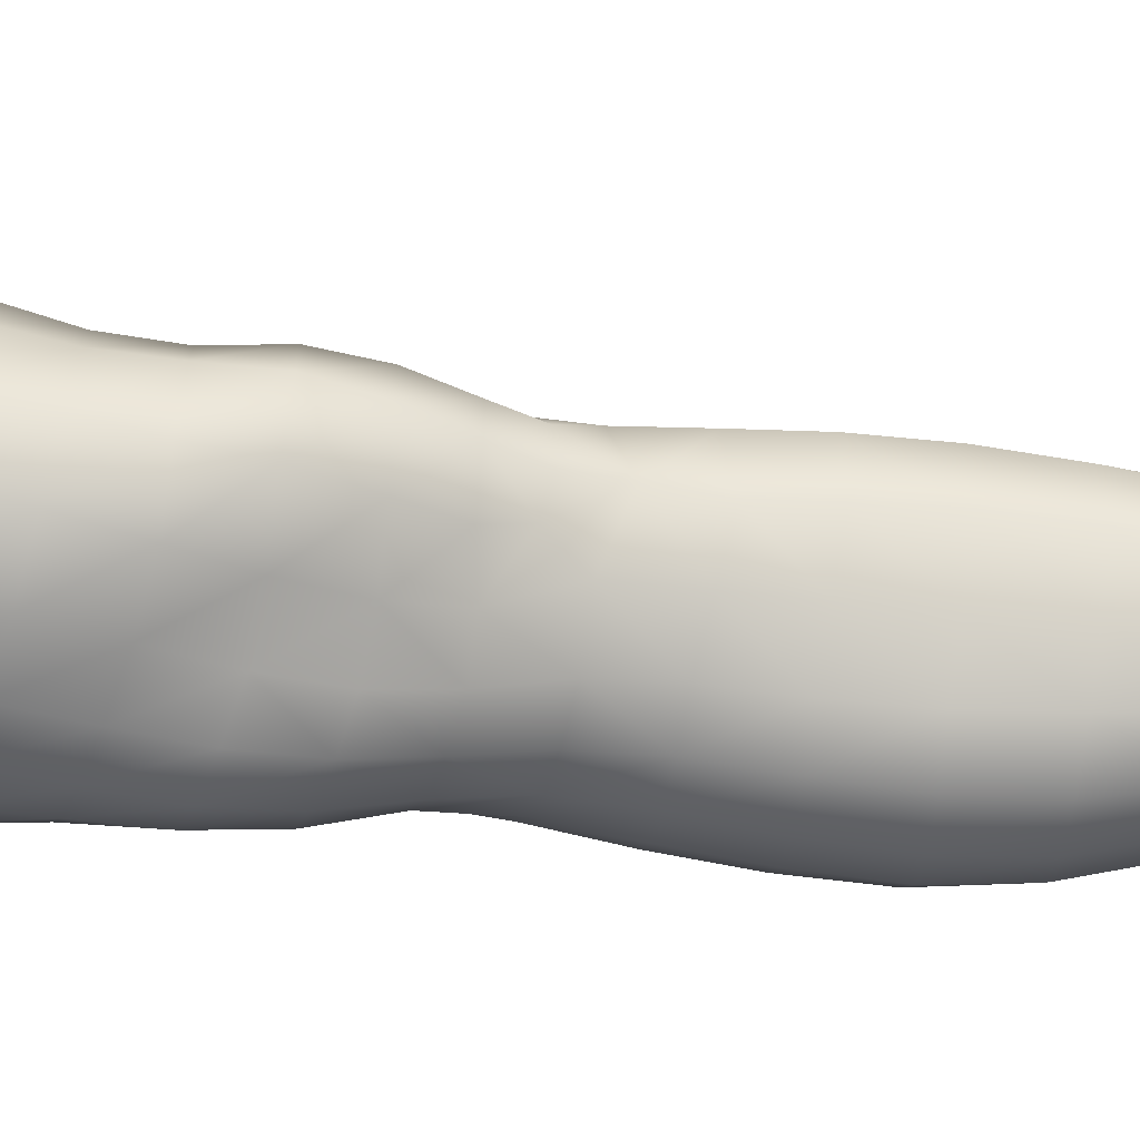
<metadata>
{"format":"obj","ext":"obj","renderer":"f3d","projection":"perspective","resolution":1024,"background":"white","views":[{"elev":42.4,"azim":-89.4,"up":"+Z"}]}
</metadata>
<code>
o SMPLX-mesh-male.001
v 0.1687 -0.5759 -0.01461
v 0.1675 -0.585 0.02056
v 0.1368 -0.5664 -0.06971
v 0.1083 -0.5634 -0.08374
v 0.1543 -0.5922 0.05215
v 0.13 -0.5962 0.07457
v 0.0998 -0.5938 0.08333
v 0.0756 -0.5555 -0.08787
v 0.03994 -0.5396 -0.07881
v 0.04695 -0.58 -0.07864
v 0.07797 -0.5874 -0.08637
v 0.1533 -0.603 -0.04697
v 0.158 -0.5691 -0.04628
v 0.134 -0.5983 -0.06908
v 0.1648 -0.611 -0.01621
v 0.1653 -0.6201 0.01779
v 0.1277 -0.6296 0.07196
v 0.09704 -0.6259 0.07979
v 0.0251 -0.5793 0.04155
v 0.04475 -0.584 0.06012
v 0.04295 -0.6106 0.05401
v 0.02431 -0.6034 0.03291
v 0.01512 -0.5473 -0.05335
v 0.004574 -0.5579 -0.02749
v 0.008962 -0.5848 -0.03567
v 0.02215 -0.5799 -0.05966
v 0.1174 -0.6895 0.0626
v 0.08682 -0.6865 0.06819
v 0.09253 -0.6568 0.07451
v 0.1232 -0.6606 0.06768
v 0.01465 -0.626 0.002585
v 0.02483 -0.6311 0.02378
v 0.02765 -0.6605 0.01523
v 0.01991 -0.656 -0.006736
v 0.02454 -0.6863 -0.01306
v 0.0291 -0.6919 0.008968
v 0.02923 -0.7223 0.001753
v 0.02699 -0.7162 -0.01957
v 0.1518 -0.6279 0.04901
v 0.1553 -0.6832 0.01483
v 0.1424 -0.689 0.04291
v 0.1477 -0.6594 0.04621
v 0.1608 -0.6531 0.01615
v 0.1083 -0.5941 -0.08266
v 0.01187 -0.5982 0.01178
v 0.01141 -0.5752 0.02106
v 0.02367 -0.6501 -0.04912
v 0.03744 -0.6488 -0.06901
v 0.02928 -0.6156 -0.06533
v 0.01528 -0.6175 -0.04286
v 0.1305 -0.6586 -0.06717
v 0.1452 -0.6645 -0.04458
v 0.1494 -0.6349 -0.04557
v 0.1321 -0.6293 -0.0684
v 0.1546 -0.6737 -0.01538
v 0.1604 -0.6435 -0.01567
v 0.1431 -0.7414 0.01195
v 0.1285 -0.7464 0.03667
v 0.1359 -0.7181 0.03984
v 0.1495 -0.7125 0.01338
v 0.1435 -0.7318 -0.01691
v 0.149 -0.7027 -0.01594
v 0.1421 -0.6931 -0.04419
v 0.1391 -0.7222 -0.0435
v 0.1264 -0.7149 -0.06257
v 0.1287 -0.6865 -0.065
v 0.1091 -0.6825 -0.07954
v 0.1087 -0.7102 -0.07637
v 0.08703 -0.6797 -0.08507
v 0.06458 -0.6782 -0.08102
v 0.06938 -0.7062 -0.07908
v 0.08928 -0.7076 -0.08197
v 0.03683 -0.709 -0.05664
v 0.05073 -0.7069 -0.07074
v 0.0448 -0.6786 -0.07013
v 0.03127 -0.6804 -0.05292
v 0.05509 -0.8203 -0.07125
v 0.06957 -0.8175 -0.0762
v 0.06496 -0.7892 -0.07331
v 0.04926 -0.7916 -0.06772
v 0.08459 -0.8161 -0.08016
v 0.1002 -0.8167 -0.07906
v 0.09569 -0.7891 -0.0767
v 0.08031 -0.7884 -0.07706
v 0.1245 -0.7969 -0.05756
v 0.1104 -0.7916 -0.07045
v 0.1151 -0.819 -0.07278
v 0.1285 -0.824 -0.05981
v 0.1404 -0.8309 -0.04219
v 0.1386 -0.804 -0.04188
v 0.1367 -0.8385 -0.0205
v 0.1389 -0.8119 -0.02094
v 0.1261 -0.8199 0.005369
v 0.1265 -0.8454 0.00527
v 0.03501 -0.8356 -0.03112
v 0.0348 -0.8292 -0.04882
v 0.02965 -0.801 -0.04233
v 0.03231 -0.8076 -0.02509
v 0.05296 -0.8193 0.01298
v 0.06675 -0.8229 0.03748
v 0.0669 -0.8488 0.02658
v 0.05523 -0.8458 0.002992
v 0.1394 -0.7591 -0.01815
v 0.1363 -0.7685 0.009462
v 0.1238 -0.7427 -0.05989
v 0.1368 -0.7501 -0.04245
v 0.04132 -0.7365 -0.0603
v 0.05595 -0.7342 -0.07147
v 0.02898 -0.7514 -0.006757
v 0.02754 -0.745 -0.02667
v 0.09727 -0.7731 0.04739
v 0.1203 -0.7727 0.03333
v 0.1165 -0.799 0.0317
v 0.09463 -0.7995 0.04535
v 0.138 -0.7861 -0.01992
v 0.1365 -0.7771 -0.04216
v 0.1228 -0.7699 -0.05784
v 0.1087 -0.7646 -0.07089
v 0.09288 -0.7621 -0.07642
v 0.07715 -0.7611 -0.07591
v 0.06082 -0.7616 -0.07206
v 0.04526 -0.7637 -0.06371
v 0.02854 -0.773 -0.03468
v 0.03093 -0.7797 -0.01669
v 0.09166 -0.8255 0.04497
v 0.1163 -0.825 0.0326
v 0.1151 -0.8492 0.02722
v 0.0901 -0.8498 0.03683
v 0.09045 -0.8709 0.0242
v 0.07114 -0.8693 0.01377
v 0.08933 -0.8443 -0.08482
v 0.1055 -0.8447 -0.08327
v 0.1203 -0.8472 -0.07627
v 0.141 -0.8574 -0.0441
v 0.1361 -0.8655 -0.01869
v 0.1246 -0.8712 0.003679
v 0.1111 -0.8706 0.01976
v 0.04986 -0.8859 -0.05737
v 0.04315 -0.8572 -0.05284
v 0.04187 -0.8622 -0.03664
v 0.04938 -0.8901 -0.04134
v 0.06459 -0.8791 -0.08172
v 0.07773 -0.8758 -0.09112
v 0.07463 -0.8463 -0.08107
v 0.06228 -0.8496 -0.07261
v 0.09438 -0.874 -0.09423
v 0.1114 -0.8741 -0.09098
v 0.1273 -0.8757 -0.08276
v 0.1337 -0.8512 -0.06346
v 0.1399 -0.8793 -0.06778
v 0.1434 -0.8859 -0.04484
v 0.1378 -0.8938 -0.01491
v 0.1211 -0.9296 0.001822
v 0.1182 -0.9004 0.004926
v 0.1411 -0.923 -0.01566
v 0.09682 -1.027 -0.008165
v 0.1199 -1.025 -0.008266
v 0.116 -1.06 -0.01444
v 0.09563 -1.062 -0.01412
v 0.05159 -0.9189 -0.04559
v 0.05007 -0.9164 -0.06331
v 0.06392 -0.9101 -0.09056
v 0.07941 -0.9071 -0.09954
v 0.1535 -0.9469 -0.04859
v 0.1492 -0.9156 -0.04527
v 0.1462 -0.9092 -0.07106
v 0.1501 -0.9413 -0.07511
v 0.04682 -1.018 -0.05484
v 0.04598 -1.016 -0.07404
v 0.0441 -0.9818 -0.07214
v 0.04482 -0.9838 -0.05146
v 0.06249 -0.9429 -0.0972
v 0.06179 -0.9768 -0.1015
v 0.0792 -0.9737 -0.1106
v 0.07912 -0.9398 -0.1066
v 0.1492 -1.017 -0.05376
v 0.1535 -0.9807 -0.05162
v 0.1506 -0.9759 -0.07786
v 0.1469 -1.013 -0.07815
v 0.1443 -0.9536 -0.01949
v 0.1435 -0.9863 -0.02333
v 0.1228 -0.9917 -0.00416
v 0.122 -0.9592 0.000106
v 0.09749 -0.9928 -0.003379
v 0.09653 -0.9607 -0.000408
v 0.05964 -1.09 -0.07261
v 0.05352 -1.052 -0.07324
v 0.05319 -1.055 -0.05585
v 0.05934 -1.093 -0.05747
v 0.08144 -1.01 -0.1094
v 0.06406 -1.012 -0.1018
v 0.06921 -1.049 -0.09739
v 0.08379 -1.048 -0.1044
v 0.1376 -1.094 -0.05584
v 0.1437 -1.054 -0.05494
v 0.1413 -1.052 -0.07713
v 0.1348 -1.092 -0.07636
v 0.1126 -1.098 -0.02111
v 0.1359 -1.057 -0.02968
v 0.1304 -1.097 -0.03457
v 0.1085 -1.136 -0.02435
v 0.0925 -1.137 -0.02369
v 0.09411 -1.1 -0.0203
v 0.06438 -1.13 -0.05794
v 0.06313 -1.127 -0.07226
v 0.08277 -1.123 -0.09784
v 0.08422 -1.086 -0.1004
v 0.07138 -1.087 -0.09338
v 0.0714 -1.124 -0.09098
v 0.1151 -1.088 -0.09874
v 0.09959 -1.086 -0.1023
v 0.09723 -1.123 -0.09938
v 0.1116 -1.125 -0.09544
v 0.1282 -1.128 -0.0749
v 0.127 -1.09 -0.09018
v 0.1212 -1.127 -0.08713
v 0.1311 -1.13 -0.05575
v 0.1248 -1.134 -0.03599
v 0.04183 -0.639 0.04722
v 0.04088 -0.6697 0.03926
v 0.03704 -0.7306 0.02456
v 0.0393 -0.7009 0.03222
v 0.03726 -0.7593 0.01459
v 0.039 -0.7875 0.003532
v 0.04115 -0.8147 -0.00766
v 0.04313 -0.8413 -0.01526
v 0.04838 -0.8674 -0.02007
v 0.05588 -0.8947 -0.02319
v 0.05786 -0.9528 -0.03112
v 0.04764 -0.9507 -0.04816
v 0.06007 -0.9222 -0.02849
v 0.0571 -1.021 -0.03465
v 0.05569 -0.9859 -0.03252
v 0.06099 -1.058 -0.03804
v 0.0662 -1.097 -0.04207
v 0.07099 -1.134 -0.04344
v 0.1296 -0.7937 0.006638
v 0.1086 -0.7376 -0.07291
v 0.09128 -0.7349 -0.07841
v 0.07353 -0.7337 -0.07696
v 0.05143 -0.7662 0.03567
v 0.07165 -0.7708 0.04872
v 0.0686 -0.7973 0.04287
v 0.04862 -0.7945 0.0273
v 0.09452 -0.9335 0.001919
v 0.0763 -0.9572 -0.0157
v 0.07517 -0.9283 -0.01118
v 0.09433 -0.9093 0.007573
v 0.1174 -0.9043 -0.09897
v 0.1342 -0.9055 -0.08911
v 0.1208 -0.9363 -0.1064
v 0.09816 -0.9047 -0.1022
v 0.1 -0.9373 -0.11
v 0.05649 -0.7101 0.0519
v 0.08101 -0.7153 0.06113
v 0.0763 -0.7433 0.05358
v 0.0529 -0.7382 0.04351
v 0.0047 -0.5682 -0.001507
v 0.06734 -0.6189 0.07223
v 0.07024 -0.5889 0.07718
v 0.06407 -0.6493 0.06561
v 0.06072 -0.6798 0.05905
v 0.06033 -0.8699 -0.003907
v 0.0715 -0.8983 -0.00442
v 0.07666 -0.9898 -0.01865
v 0.077 -1.024 -0.02165
v 0.0778 -1.061 -0.02575
v 0.07899 -1.099 -0.02973
v 0.08034 -1.137 -0.03134
v 0.006882 -0.5919 -0.01109
v 0.01171 -0.6215 -0.01959
v 0.01858 -0.6525 -0.02765
v 0.05921 -0.649 -0.08248
v 0.08434 -0.6512 -0.08719
v 0.08127 -0.6207 -0.08741
v 0.05307 -0.6167 -0.08151
v 0.1092 -0.6545 -0.0819
v 0.1088 -0.6251 -0.0828
v 0.1035 -0.7456 0.05088
v 0.1003 -0.9718 -0.1138
v 0.1199 -1.009 -0.1077
v 0.1213 -0.9711 -0.1099
v 0.1009 -1.009 -0.1118
v 0.1389 -0.9725 -0.09735
v 0.138 -0.9377 -0.09459
v 0.1402 -1.021 -0.02588
v 0.1009 -1.047 -0.1067
v 0.1178 -1.048 -0.1027
v 0.1324 -1.05 -0.09253
v 0.1365 -1.01 -0.09569
v 0.02442 -0.6829 -0.03354
v 0.02843 -0.7121 -0.03918
v 0.03132 -0.7401 -0.0449
v 0.03363 -0.7677 -0.05082
v 0.03633 -0.7956 -0.05727
v 0.04222 -0.8237 -0.06261
v 0.05117 -0.8528 -0.06457
v 0.05499 -0.8822 -0.07043
v 0.04653 -0.9485 -0.0682
v 0.05138 -0.9459 -0.08407
v 0.05381 -0.9132 -0.07822
v 0.04986 -0.9797 -0.08837
v 0.05222 -1.014 -0.08938
v 0.05909 -1.05 -0.08671
v 0.06578 -1.126 -0.0826
v 0.06396 -1.088 -0.08402
v 0.1107 -0.7178 0.05668
v 0.06861 -1.163 -0.05558
v 0.06728 -1.193 -0.05089
v 0.06884 -1.191 -0.06575
v 0.06693 -1.161 -0.07014
v 0.08089 -1.156 -0.09628
v 0.07065 -1.158 -0.08916
v 0.09442 -1.156 -0.0978
v 0.09126 -1.187 -0.0974
v 0.102 -1.188 -0.08998
v 0.1071 -1.158 -0.09293
v 0.1161 -1.159 -0.08448
v 0.1175 -1.191 -0.05382
v 0.1237 -1.162 -0.0546
v 0.1222 -1.16 -0.07351
v 0.1179 -1.19 -0.07219
v 0.1181 -1.166 -0.0348
v 0.1131 -1.193 -0.0339
v 0.1036 -1.169 -0.02427
v 0.07262 -1.166 -0.04036
v 0.06972 -1.195 -0.03416
v 0.07896 -1.187 -0.09667
v 0.07086 -1.189 -0.0873
v 0.06664 -1.16 -0.08013
v 0.07019 -1.19 -0.07633
v 0.06463 -1.221 -0.06119
v 0.05654 -1.222 -0.04476
v 0.07702 -1.217 -0.09732
v 0.07327 -1.219 -0.08397
v 0.09597 -1.218 -0.0867
v 0.08807 -1.217 -0.09898
v 0.118 -1.219 -0.07102
v 0.1116 -1.189 -0.08222
v 0.1088 -1.218 -0.07989
v 0.1182 -1.219 -0.05298
v 0.1124 -1.22 -0.02926
v 0.06339 -1.221 -0.02641
v 0.07001 -1.221 -0.07275
v 0.07969 -1.169 -0.02849
v 0.07746 -1.196 -0.02246
v 0.09005 -1.17 -0.02268
v 0.1006 -1.196 -0.02125
v 0.08841 -1.196 -0.01767
v 0.07498 -1.221 -0.01349
v 0.09939 -1.222 -0.01521
v 0.08652 -1.221 -0.009207
v 0.1201 -1.24 -0.0732
v 0.1214 -1.241 -0.05553
v 0.1049 -1.24 -0.08101
v 0.08787 -1.239 -0.1029
v 0.09427 -1.239 -0.0904
v 0.07317 -1.24 -0.002167
v 0.06377 -1.243 -0.02074
v 0.08675 -1.238 0.003653
v 0.1022 -1.239 -0.004725
v 0.05573 -1.245 -0.04114
v 0.06183 -1.244 -0.05854
v 0.06757 -1.243 -0.0703
v 0.07588 -1.24 -0.09739
v 0.07344 -1.242 -0.08147
v 0.1124 -1.242 -0.02632
v 0.09271 -0.8886 0.0132
v 0.07955 -0.8846 0.006744
v 0.1075 -0.8874 0.01456
f 8 10 9
f 17 7 18
f 27 29 28
f 31 33 32
f 35 37 36
f 6 39 5
f 40 42 41
f 51 53 52
f 22 46 45
f 55 43 40
f 62 64 63
f 73 75 74
f 69 71 70
f 77 79 78
f 95 97 96
f 85 87 86
f 89 92 91
f 64 105 65
f 116 85 117
f 82 131 81
f 134 150 149
f 119 84 120
f 180 182 181
f 194 196 195
f 218 198 201
f 142 144 143
f 210 212 211
f 37 223 221
f 183 184 182
f 189 205 204
f 111 113 112
f 168 170 169
f 133 147 132
f 124 225 224
f 156 158 157
f 220 32 33
f 214 215 197
f 221 36 37
f 109 38 110
f 91 134 89
f 225 95 226
f 13 15 12
f 80 121 79
f 99 101 100
f 143 162 142
f 229 160 230
f 189 234 188
f 145 78 144
f 190 192 191
f 226 140 227
f 165 180 164
f 232 171 168
f 241 243 242
f 251 252 249
f 93 113 126
f 105 118 238
f 254 256 255
f 124 110 123
f 9 26 23
f 221 241 257
f 102 227 263
f 264 231 247
f 24 270 258
f 273 275 274
f 274 278 277
f 70 74 75
f 111 256 242
f 244 100 243
f 61 106 64
f 107 74 108
f 72 240 71
f 79 120 84
f 185 265 184
f 211 288 210
f 268 202 203
f 195 200 194
f 104 115 103
f 292 110 38
f 294 107 122
f 294 97 123
f 297 96 296
f 191 304 303
f 57 59 58
f 280 175 253
f 81 144 78
f 88 90 89
f 203 267 268
f 197 217 214
f 235 204 236
f 94 135 91
f 281 289 288
f 116 103 115
f 239 68 238
f 50 272 271
f 299 301 300
f 206 211 212
f 145 298 297
f 66 68 67
f 1 16 15
f 149 89 134
f 286 177 181
f 80 296 295
f 76 292 291
f 240 121 108
f 251 284 282
f 106 117 105
f 227 141 228
f 30 18 29
f 54 12 53
f 31 270 271
f 276 11 275
f 222 262 220
f 53 15 56
f 56 16 43
f 275 44 278
f 55 63 52
f 104 58 112
f 274 70 273
f 259 219 261
f 219 22 32
f 182 286 181
f 282 253 251
f 179 284 178
f 164 181 177
f 173 303 302
f 161 230 160
f 162 175 172
f 166 151 165
f 183 155 153
f 185 153 245
f 248 247 245
f 252 147 249
f 262 255 28
f 193 283 287
f 34 36 33
f 161 298 301
f 232 188 234
f 23 25 24
f 308 310 309
f 312 209 206
f 314 316 315
f 329 330 313
f 323 319 320
f 323 201 325
f 332 309 310
f 336 315 316
f 310 344 332
f 176 199 195
f 281 280 282
f 197 289 196
f 146 163 143
f 235 267 234
f 165 152 155
f 267 156 266
f 341 322 319
f 193 208 192
f 43 39 42
f 247 229 246
f 327 345 326
f 202 345 347
f 347 348 325
f 311 204 205
f 214 320 321
f 308 236 204
f 218 320 217
f 314 206 212
f 346 343 350
f 213 318 317
f 353 340 338
f 352 358 360
f 184 157 182
f 184 266 156
f 324 325 348
f 83 118 86
f 138 140 139
f 87 132 82
f 115 90 116
f 132 146 131
f 206 208 207
f 135 151 134
f 172 174 173
f 186 188 187
f 138 160 141
f 153 152 154
f 176 178 177
f 224 99 244
f 266 234 267
f 233 230 171
f 102 225 226
f 92 237 93
f 362 343 333
f 363 333 332
f 356 334 337
f 342 354 341
f 351 367 342
f 129 369 368
f 102 130 101
f 313 328 329
f 260 18 7
f 28 261 262
f 248 370 368
f 369 248 368
f 279 255 256
f 351 349 352
f 307 28 255
f 257 242 256
f 265 232 266
f 273 75 48
f 174 191 173
f 27 59 41
f 32 45 31
f 112 237 104
f 17 42 39
f 126 94 93
f 114 126 113
f 30 41 42
f 137 128 129
f 60 41 59
f 88 133 87
f 285 178 284
f 45 258 270
f 138 297 298
f 208 305 306
f 215 213 210
f 162 300 301
f 119 238 118
f 263 369 130
f 172 302 300
f 34 271 272
f 290 196 289
f 170 300 302
f 280 190 174
f 54 277 278
f 187 303 304
f 29 259 261
f 96 295 296
f 35 272 291
f 340 316 339
f 339 317 318
f 123 293 294
f 370 136 137
f 72 67 68
f 305 313 330
f 207 287 211
f 16 5 39
f 331 311 330
f 331 335 344
f 215 288 289
f 14 278 44
f 160 228 141
f 355 336 340
f 259 20 21
f 47 49 48
f 125 127 126
f 248 153 154
f 142 301 298
f 290 282 284
f 123 98 124
f 245 246 185
f 25 271 270
f 242 114 111
f 131 143 144
f 81 83 82
f 129 101 130
f 128 100 101
f 93 91 92
f 198 199 158
f 194 218 217
f 122 295 294
f 65 238 68
f 261 220 262
f 136 152 135
f 201 203 202
f 244 223 224
f 268 236 269
f 58 307 279
f 57 103 61
f 186 305 205
f 61 60 57
f 11 4 44
f 164 166 165
f 150 250 148
f 250 167 285
f 179 195 196
f 246 233 265
f 287 281 288
f 159 198 158
f 192 306 304
f 48 76 47
f 50 26 49
f 109 224 223
f 51 67 277
f 52 66 51
f 349 350 352
f 361 352 360
f 171 299 170
f 188 169 187
f 319 321 320
f 312 315 328
f 334 329 328
f 324 341 319
f 40 62 55
f 47 291 272
f 348 342 324
f 167 177 178
f 317 212 213
f 337 357 356
f 205 330 311
f 338 339 322
f 326 269 236
f 350 359 358
f 49 10 276
f 326 309 327
f 333 327 309
f 337 328 315
f 220 36 222
f 325 202 347
f 322 318 321
f 347 346 349
f 129 370 137
f 52 56 55
f 253 163 252
f 344 366 364
f 186 304 306
f 38 291 292
f 285 249 250
f 169 302 303
f 199 157 158
f 82 86 87
f 338 354 353
f 48 276 273
f 297 77 145
f 73 293 292
f 125 243 100
f 14 4 3
f 222 257 254
f 263 228 264
f 149 148 133
f 69 277 67
f 86 117 85
f 112 279 111
f 216 321 318
f 148 249 147
f 332 364 363
f 365 335 334
f 71 108 74
f 95 139 140
f 120 239 119
f 84 78 79
f 136 127 137
f 65 63 64
f 108 122 107
f 12 3 13
f 19 21 20
f 8 11 10
f 17 6 7
f 27 30 29
f 31 34 33
f 35 38 37
f 6 17 39
f 40 43 42
f 51 54 53
f 22 19 46
f 55 56 43
f 62 61 64
f 73 76 75
f 69 72 71
f 77 80 79
f 95 98 97
f 85 88 87
f 89 90 92
f 64 106 105
f 116 90 85
f 82 132 131
f 134 151 150
f 119 83 84
f 180 183 182
f 194 197 196
f 218 200 198
f 142 145 144
f 210 213 212
f 37 109 223
f 183 185 184
f 189 186 205
f 111 114 113
f 168 171 170
f 133 148 147
f 124 98 225
f 156 159 158
f 220 219 32
f 214 216 215
f 221 222 36
f 109 37 38
f 91 135 134
f 225 98 95
f 13 1 15
f 80 122 121
f 99 102 101
f 143 163 162
f 229 231 160
f 189 235 234
f 145 77 78
f 190 193 192
f 226 95 140
f 165 155 180
f 232 233 171
f 241 244 243
f 251 253 252
f 93 237 113
f 105 117 118
f 254 257 256
f 124 109 110
f 9 10 26
f 221 223 241
f 102 226 227
f 264 228 231
f 24 25 270
f 273 276 275
f 274 275 278
f 70 71 74
f 111 279 256
f 244 99 100
f 61 103 106
f 107 73 74
f 72 239 240
f 79 121 120
f 185 246 265
f 211 287 288
f 268 269 202
f 195 199 200
f 104 237 115
f 292 293 110
f 294 293 107
f 294 295 97
f 297 139 96
f 191 192 304
f 57 60 59
f 280 174 175
f 81 131 144
f 88 85 90
f 203 159 267
f 197 194 217
f 235 189 204
f 94 136 135
f 281 290 289
f 116 106 103
f 239 72 68
f 50 47 272
f 299 161 301
f 206 207 211
f 145 142 298
f 66 65 68
f 1 2 16
f 149 88 89
f 286 176 177
f 80 77 296
f 76 73 292
f 240 120 121
f 251 285 284
f 106 116 117
f 227 140 141
f 30 17 18
f 54 14 12
f 31 45 270
f 276 10 11
f 222 254 262
f 53 12 15
f 56 15 16
f 275 11 44
f 55 62 63
f 104 57 58
f 274 69 70
f 259 21 219
f 219 21 22
f 182 157 286
f 282 280 253
f 179 290 284
f 164 180 181
f 173 191 303
f 161 299 230
f 162 163 175
f 166 150 151
f 183 180 155
f 185 183 153
f 248 264 247
f 252 146 147
f 262 254 255
f 193 190 283
f 34 35 36
f 161 138 298
f 232 168 188
f 23 26 25
f 308 311 310
f 312 313 209
f 314 317 316
f 329 331 330
f 323 324 319
f 323 218 201
f 332 333 309
f 336 337 315
f 310 331 344
f 176 286 199
f 281 283 280
f 197 215 289
f 146 252 163
f 235 268 267
f 165 151 152
f 267 159 156
f 341 338 322
f 193 207 208
f 43 16 39
f 247 231 229
f 327 346 345
f 202 269 345
f 347 349 348
f 311 308 204
f 214 217 320
f 308 326 236
f 218 323 320
f 314 312 206
f 346 327 343
f 213 216 318
f 353 355 340
f 352 350 358
f 184 156 157
f 184 265 266
f 324 323 325
f 83 119 118
f 138 141 140
f 87 133 132
f 115 92 90
f 132 147 146
f 206 209 208
f 135 152 151
f 172 175 174
f 186 189 188
f 138 161 160
f 153 155 152
f 176 179 178
f 224 225 99
f 266 232 234
f 233 229 230
f 102 99 225
f 92 115 237
f 362 359 343
f 363 362 333
f 356 365 334
f 342 367 354
f 351 361 367
f 129 130 369
f 102 263 130
f 313 312 328
f 260 259 18
f 28 29 261
f 248 154 370
f 369 264 248
f 279 307 255
f 351 348 349
f 307 27 28
f 257 241 242
f 265 233 232
f 273 70 75
f 174 190 191
f 27 307 59
f 32 22 45
f 112 113 237
f 17 30 42
f 126 127 94
f 114 125 126
f 30 27 41
f 137 127 128
f 60 40 41
f 88 149 133
f 285 167 178
f 45 46 258
f 138 139 297
f 208 209 305
f 215 216 213
f 162 172 300
f 119 239 238
f 263 264 369
f 172 173 302
f 34 31 271
f 290 179 196
f 170 299 300
f 280 283 190
f 54 51 277
f 187 169 303
f 29 18 259
f 96 97 295
f 35 34 272
f 340 336 316
f 339 316 317
f 123 110 293
f 370 154 136
f 72 69 67
f 305 209 313
f 207 193 287
f 16 2 5
f 331 310 311
f 331 329 335
f 215 210 288
f 14 54 278
f 160 231 228
f 355 357 336
f 259 260 20
f 47 50 49
f 125 128 127
f 248 245 153
f 142 162 301
f 290 281 282
f 123 97 98
f 245 247 246
f 25 50 271
f 242 243 114
f 131 146 143
f 81 84 83
f 129 128 101
f 128 125 100
f 93 94 91
f 198 200 199
f 194 200 218
f 122 80 295
f 65 105 238
f 261 219 220
f 136 154 152
f 201 198 203
f 244 241 223
f 268 235 236
f 58 59 307
f 57 104 103
f 186 306 305
f 61 62 60
f 11 8 4
f 164 167 166
f 150 166 250
f 250 166 167
f 179 176 195
f 246 229 233
f 287 283 281
f 159 203 198
f 192 208 306
f 48 75 76
f 50 25 26
f 109 124 224
f 51 66 67
f 52 63 66
f 349 346 350
f 361 351 352
f 171 230 299
f 188 168 169
f 319 322 321
f 312 314 315
f 334 335 329
f 324 342 341
f 40 60 62
f 47 76 291
f 348 351 342
f 167 164 177
f 317 314 212
f 337 336 357
f 205 305 330
f 338 340 339
f 326 345 269
f 350 343 359
f 49 26 10
f 326 308 309
f 333 343 327
f 337 334 328
f 220 33 36
f 325 201 202
f 322 339 318
f 347 345 346
f 129 368 370
f 52 53 56
f 253 175 163
f 344 335 366
f 186 187 304
f 38 35 291
f 285 251 249
f 169 170 302
f 199 286 157
f 82 83 86
f 338 341 354
f 48 49 276
f 297 296 77
f 73 107 293
f 125 114 243
f 14 44 4
f 222 221 257
f 263 227 228
f 149 150 148
f 69 274 277
f 86 118 117
f 112 58 279
f 216 214 321
f 148 250 249
f 332 344 364
f 365 366 335
f 71 240 108
f 95 96 139
f 120 240 239
f 84 81 78
f 136 94 127
f 65 66 63
f 108 121 122
f 12 14 3
f 19 22 21

</code>
